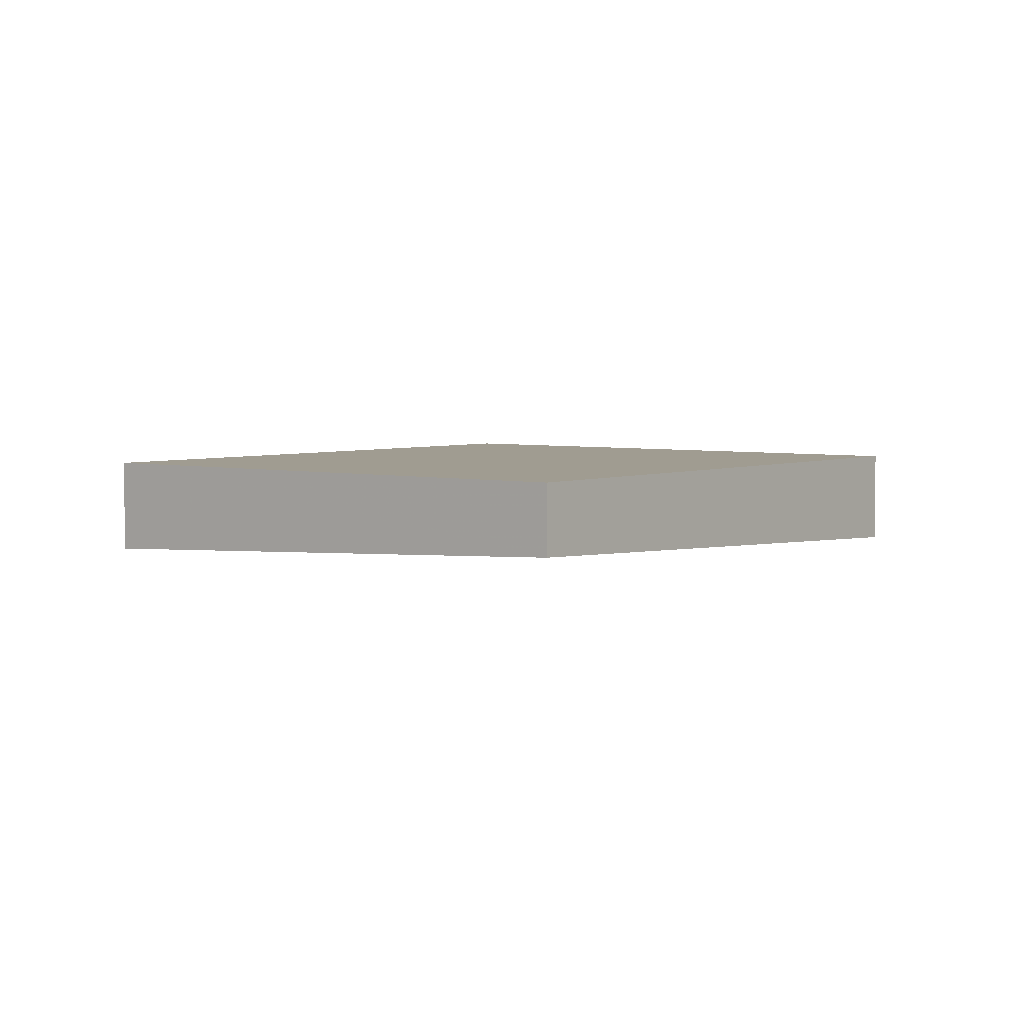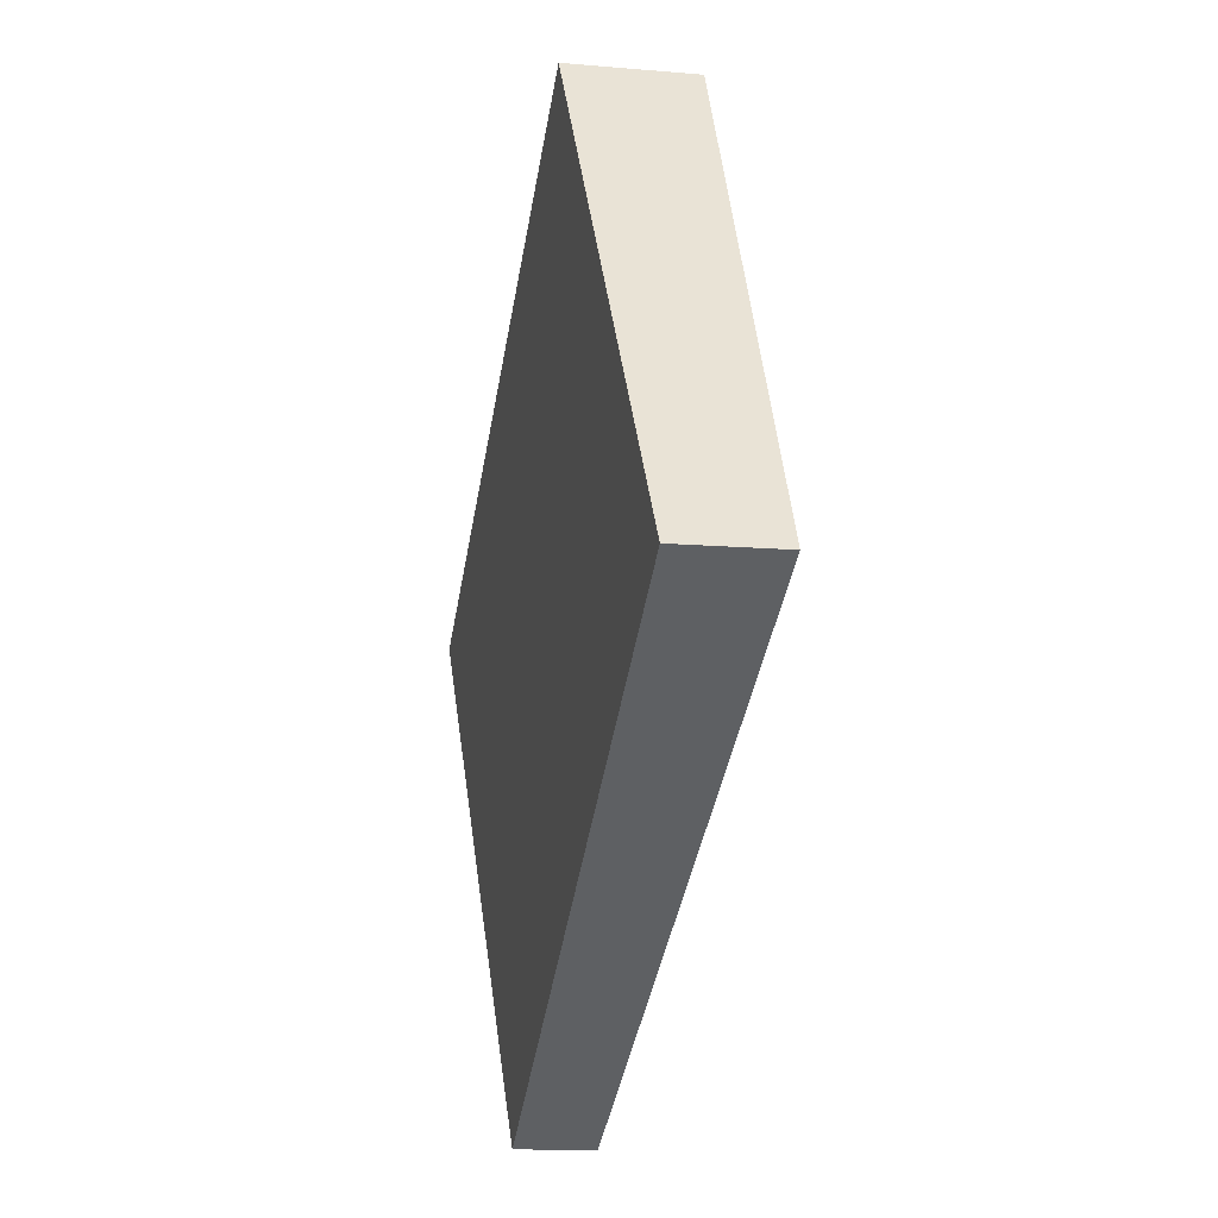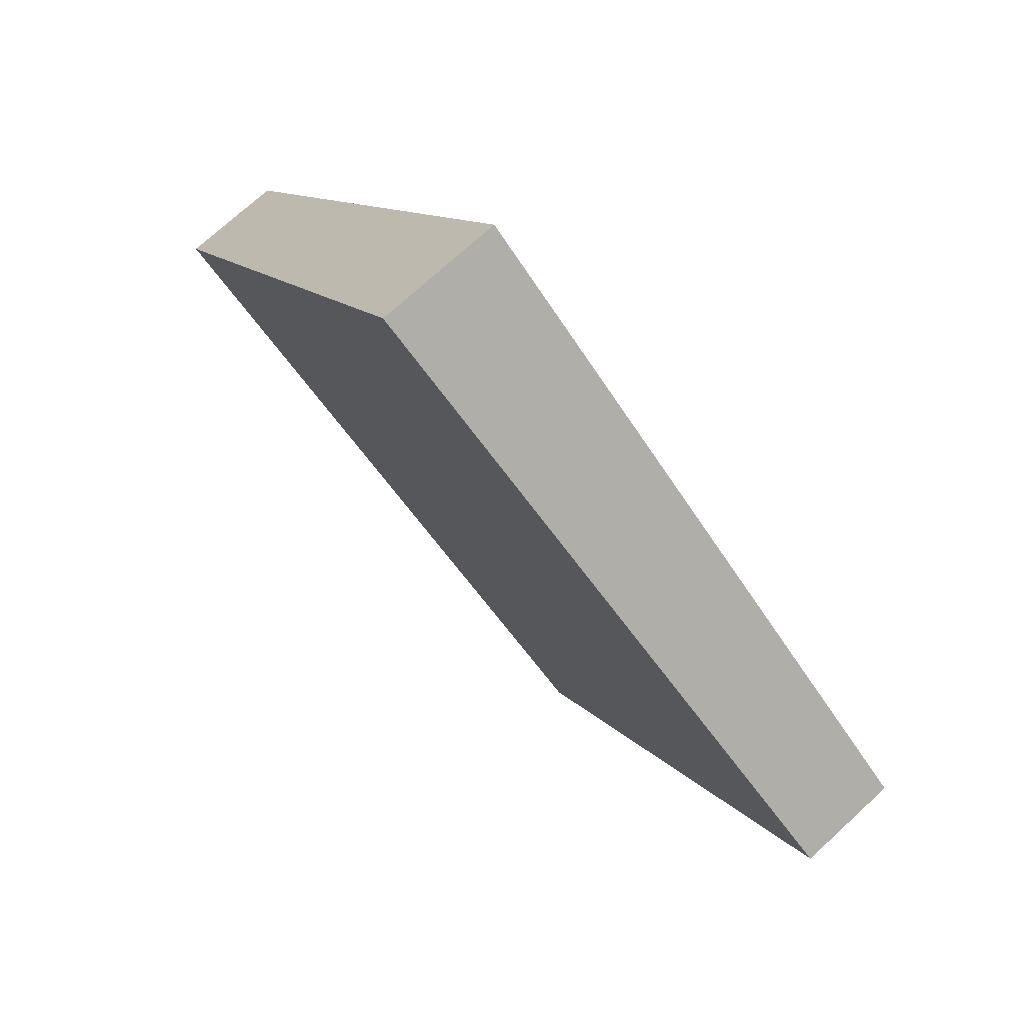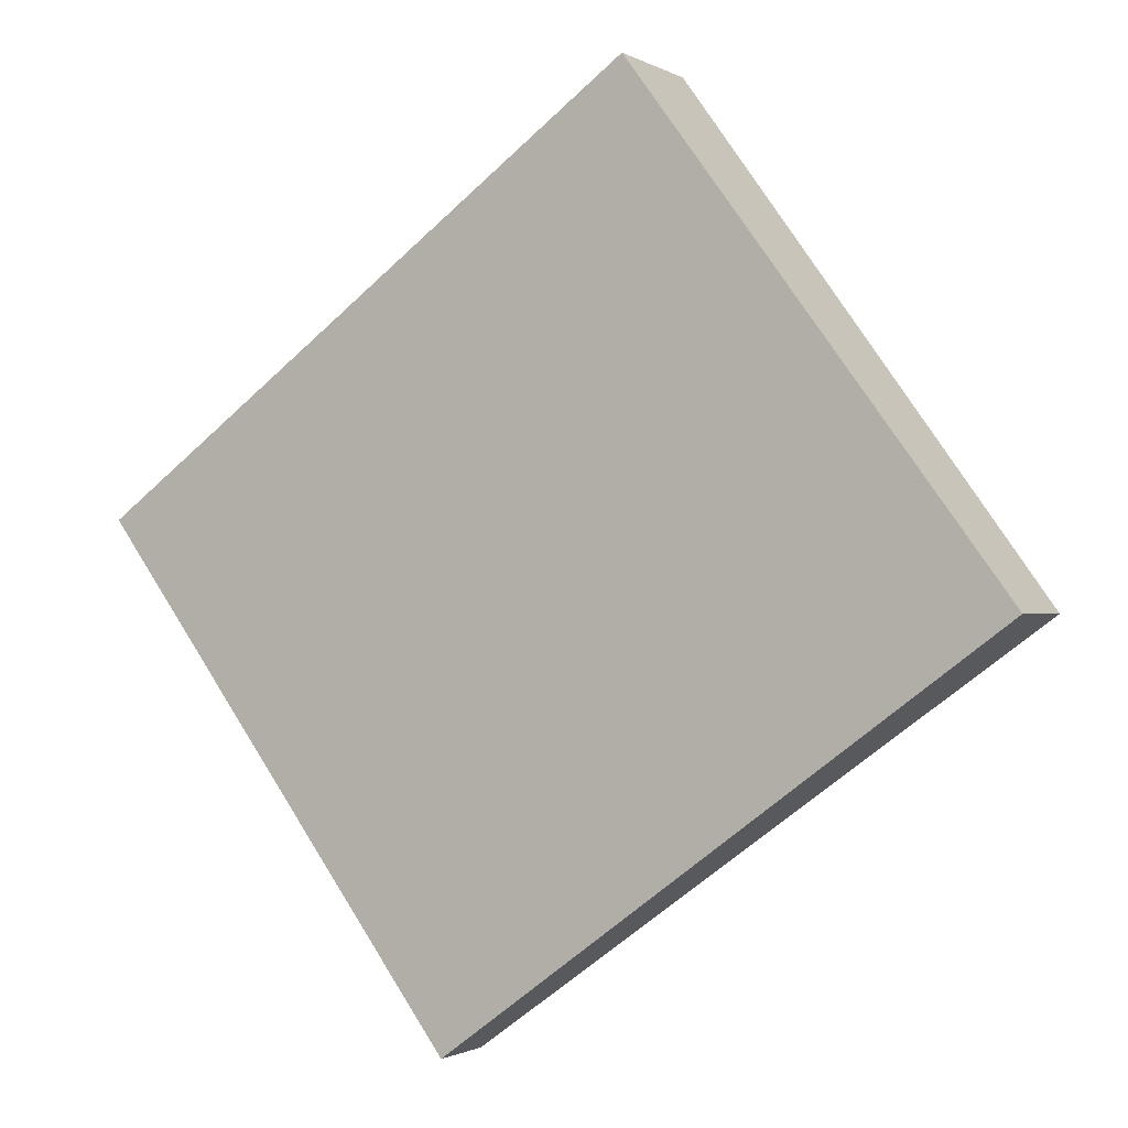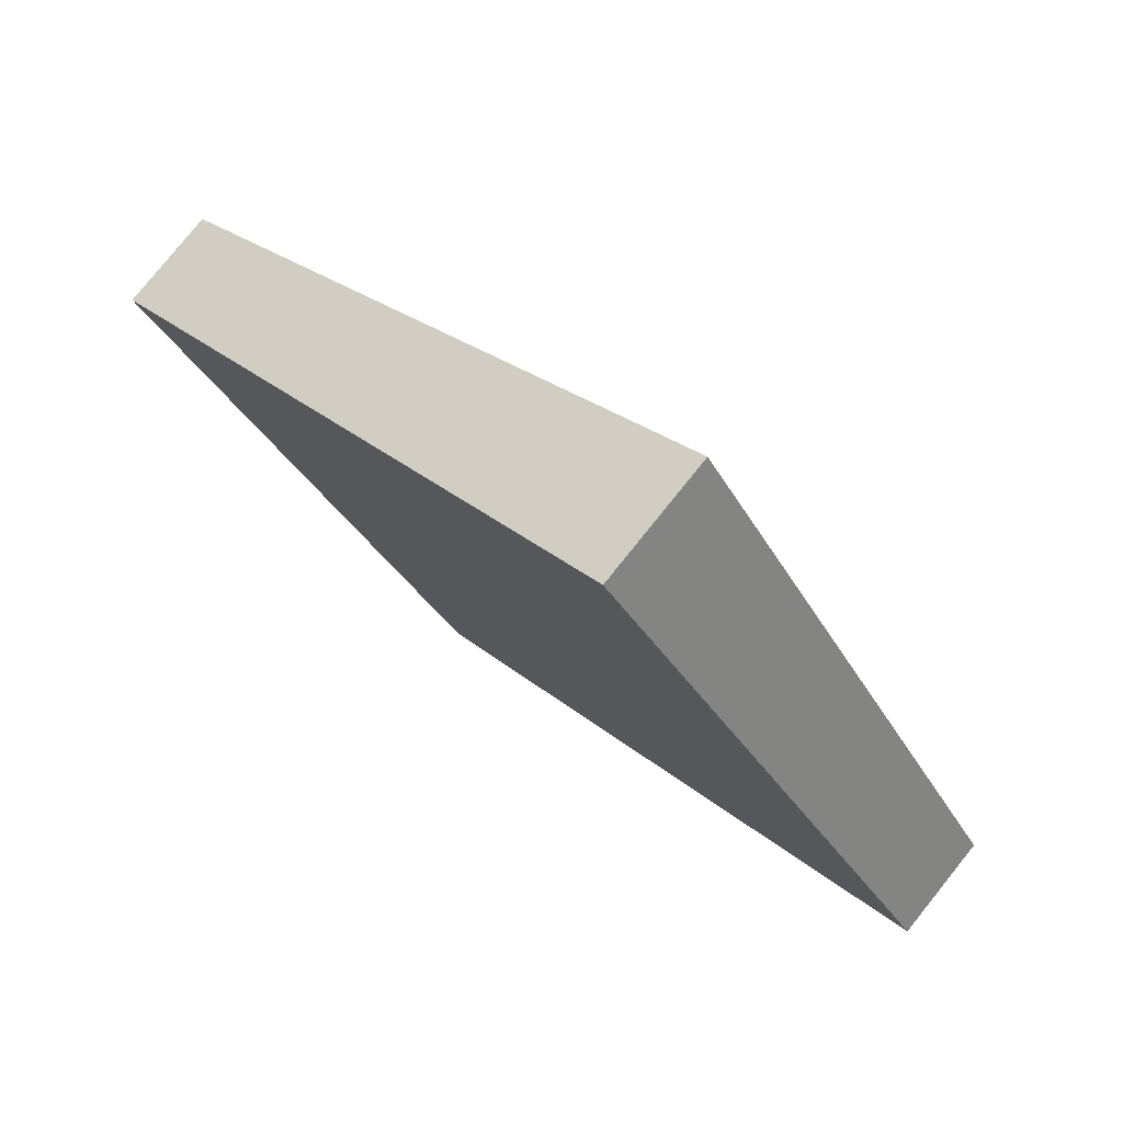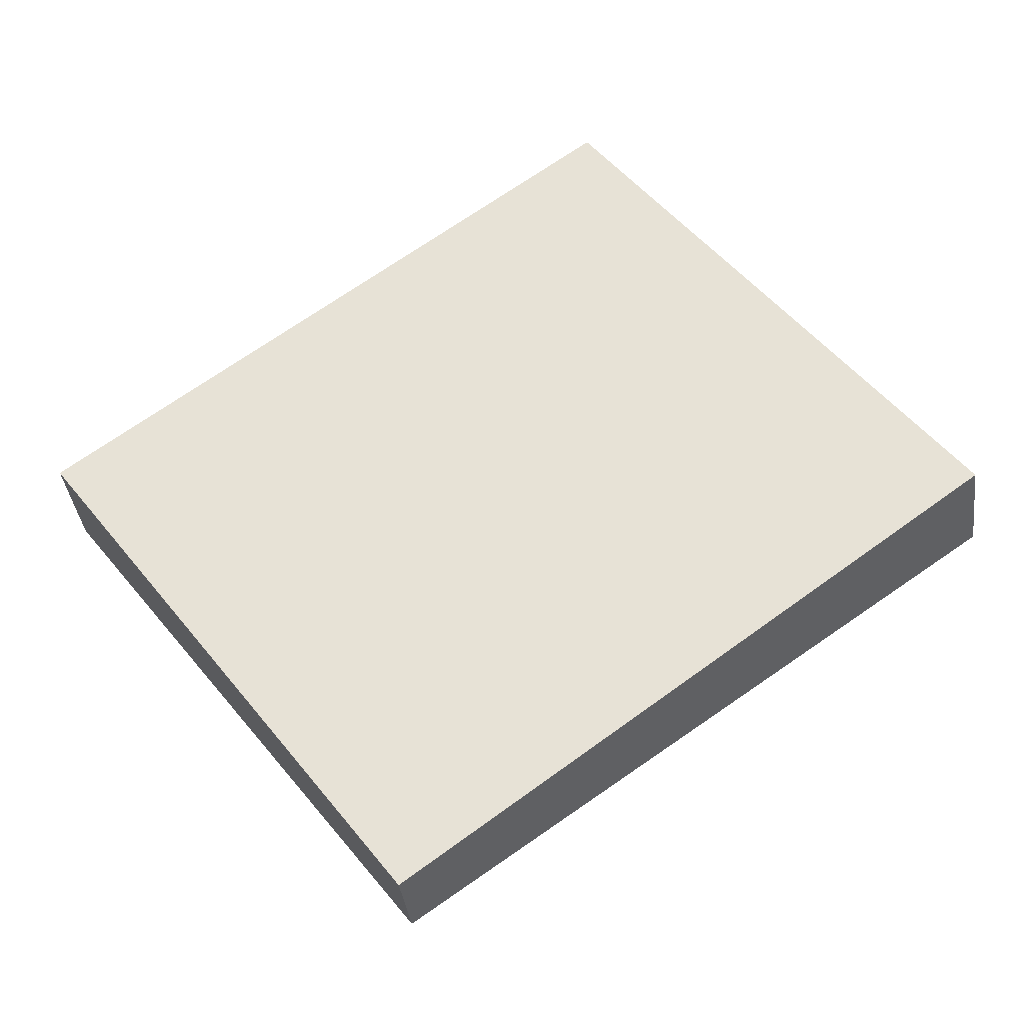
<metadata>
{"format":"obj","ext":"obj","renderer":"f3d","projection":"perspective","resolution":1024,"background":"white","views":[{"elev":4.3,"azim":-15.9,"up":"+Z"},{"elev":-11.3,"azim":77.7,"up":"+Y"},{"elev":71.9,"azim":-132.7,"up":"+Y"},{"elev":-1.0,"azim":27.6,"up":"+Y"},{"elev":78.9,"azim":38.8,"up":"+Y"},{"elev":-36.8,"azim":7.2,"up":"+Y"}]}
</metadata>
<code>
v -2480 -287.5 -0.2801
v -2482 -285.6 -0.3784
v -2480 -284.1 -0.4797
v -2478 -286 -0.3814
v -2482 -285.6 -0.3784
v -2480 -287.5 -0.2801
v -2480 -287.5 0
v -2482 -285.6 5.551e-17
v -2480 -284.1 -0.4797
v -2482 -285.6 -0.3784
v -2482 -285.6 5.551e-17
v -2480 -284.1 0
v -2478 -286 -0.3814
v -2480 -284.1 -0.4797
v -2480 -284.1 0
v -2478 -286 0
v -2480 -287.5 -0.2801
v -2478 -286 -0.3814
v -2478 -286 0
v -2480 -287.5 0
v -2480 -287.5 0
v -2482 -285.6 0
v -2480 -284.1 0
v -2478 -286 0
f 2 3 4 1
f 6 7 8 5
f 10 11 12 9
f 14 15 16 13
f 18 19 20 17
f 22 23 24 21

</code>
